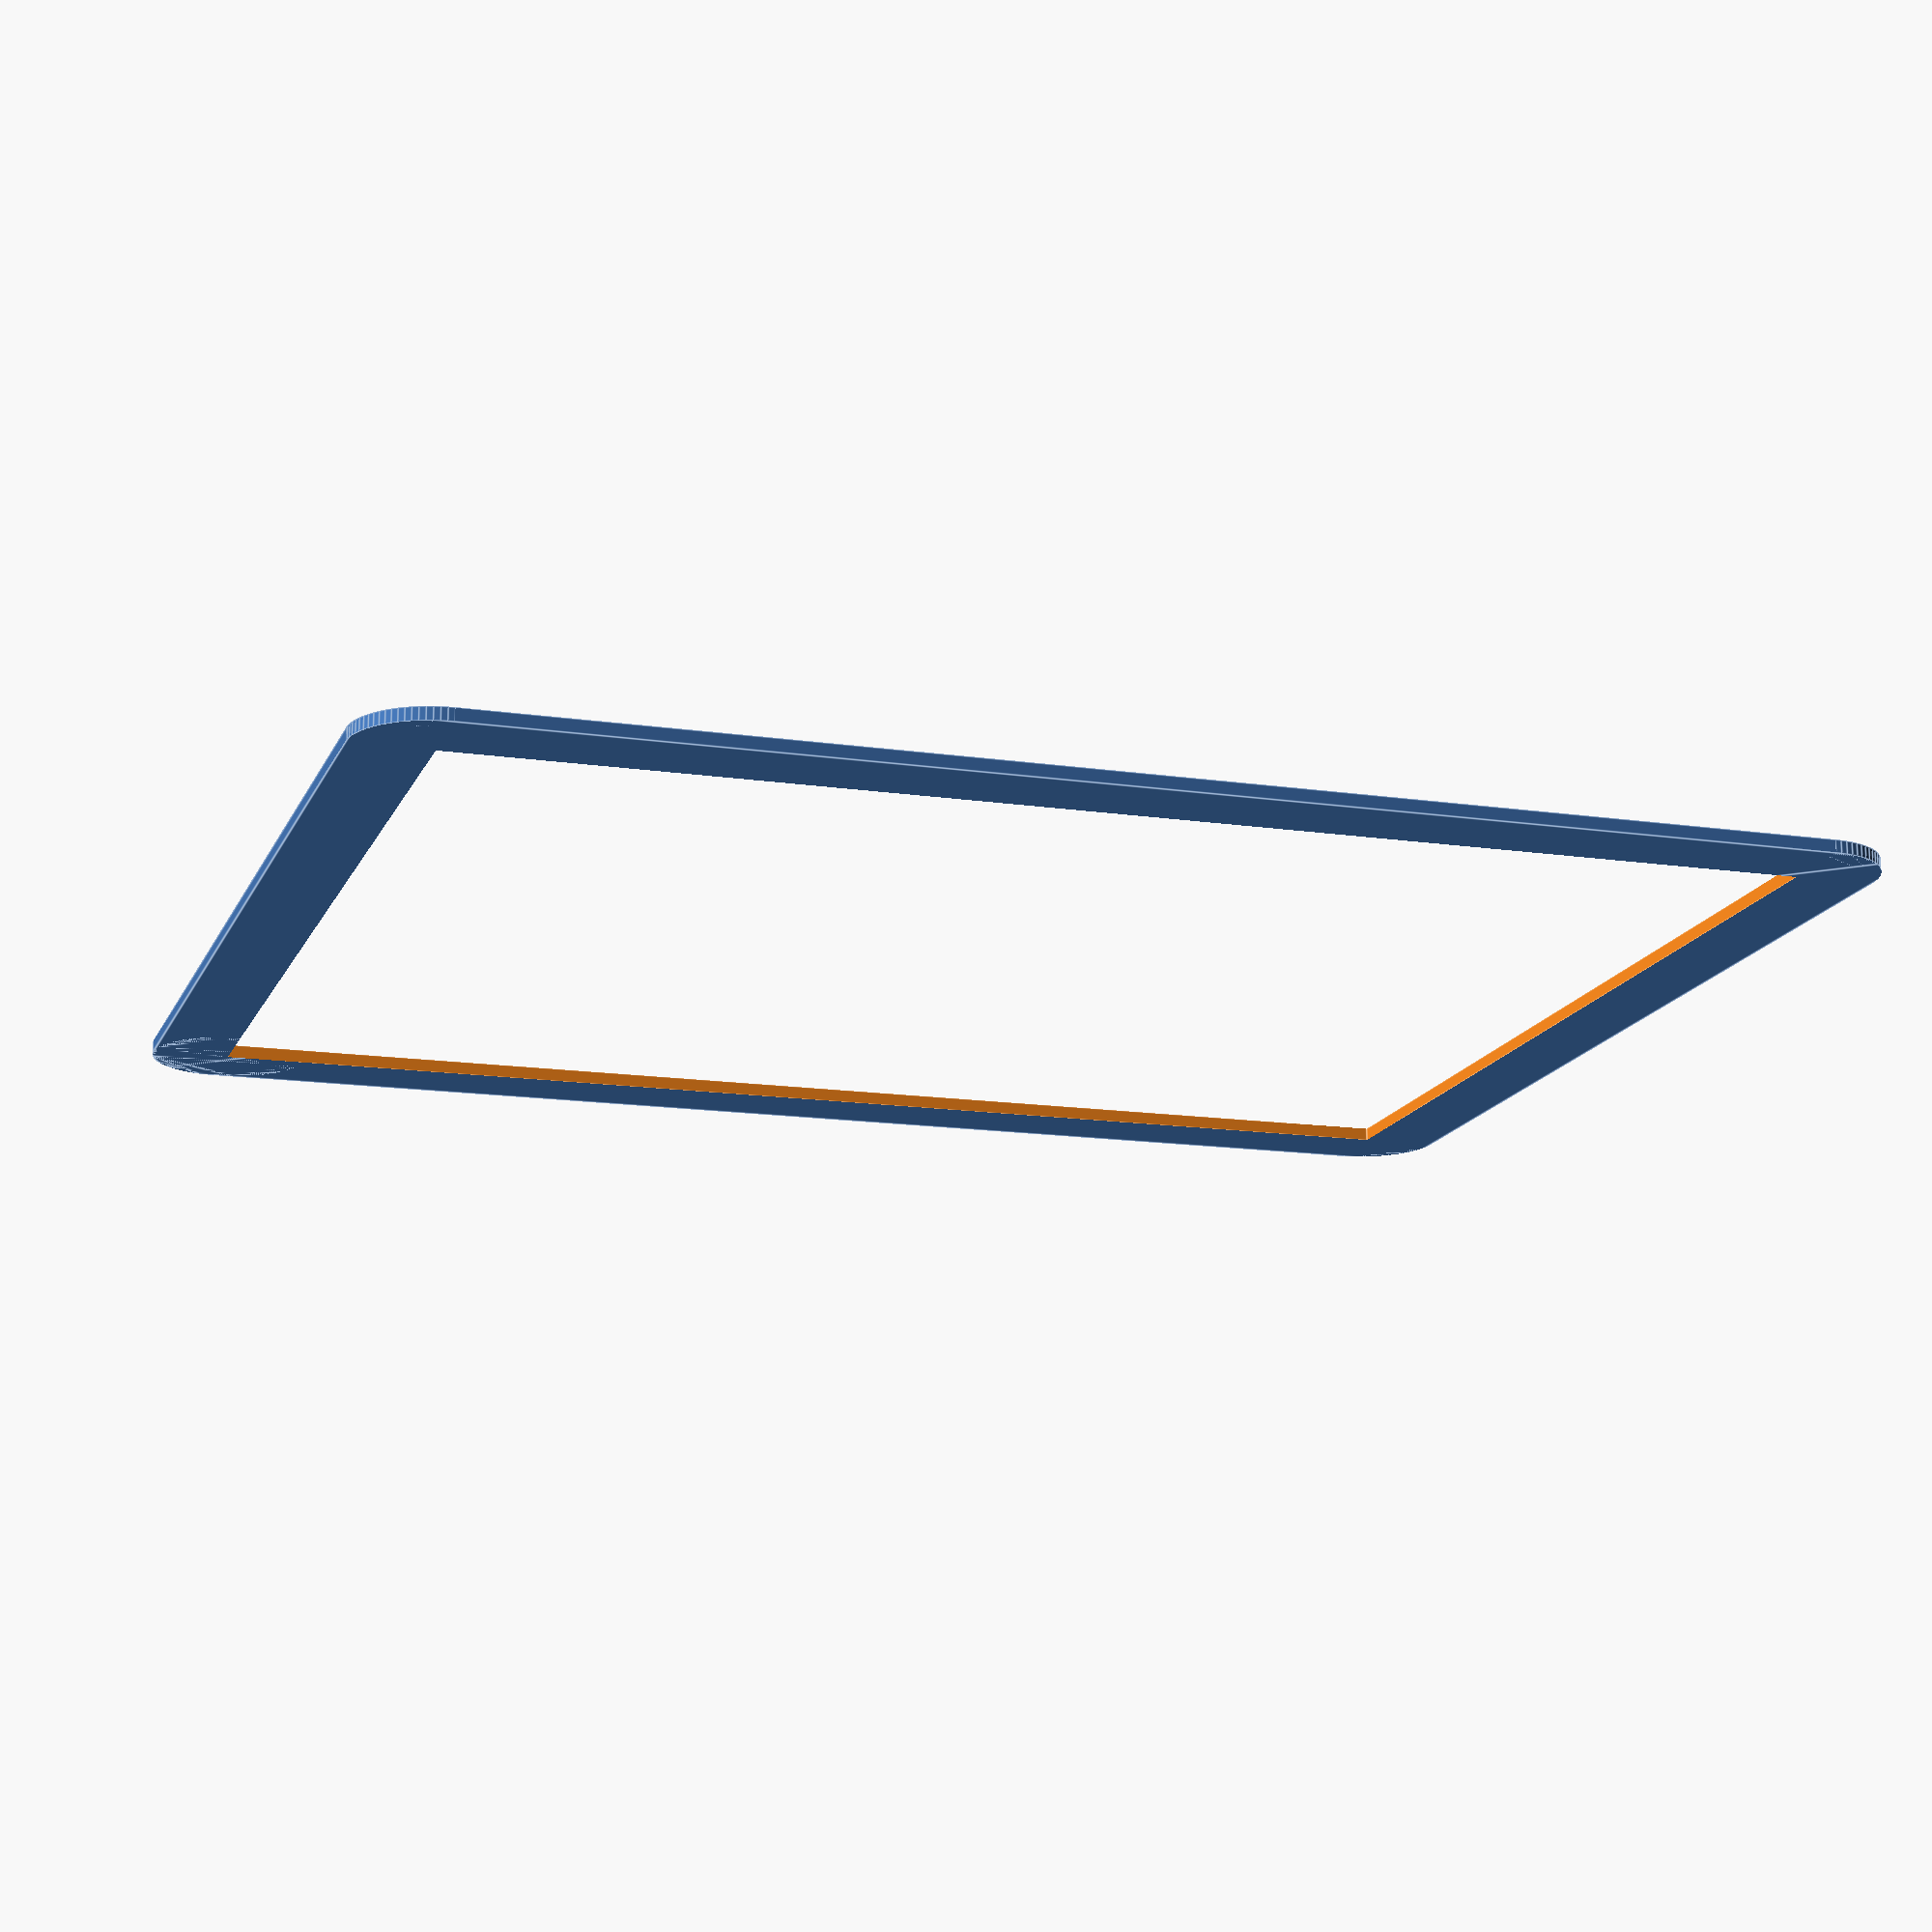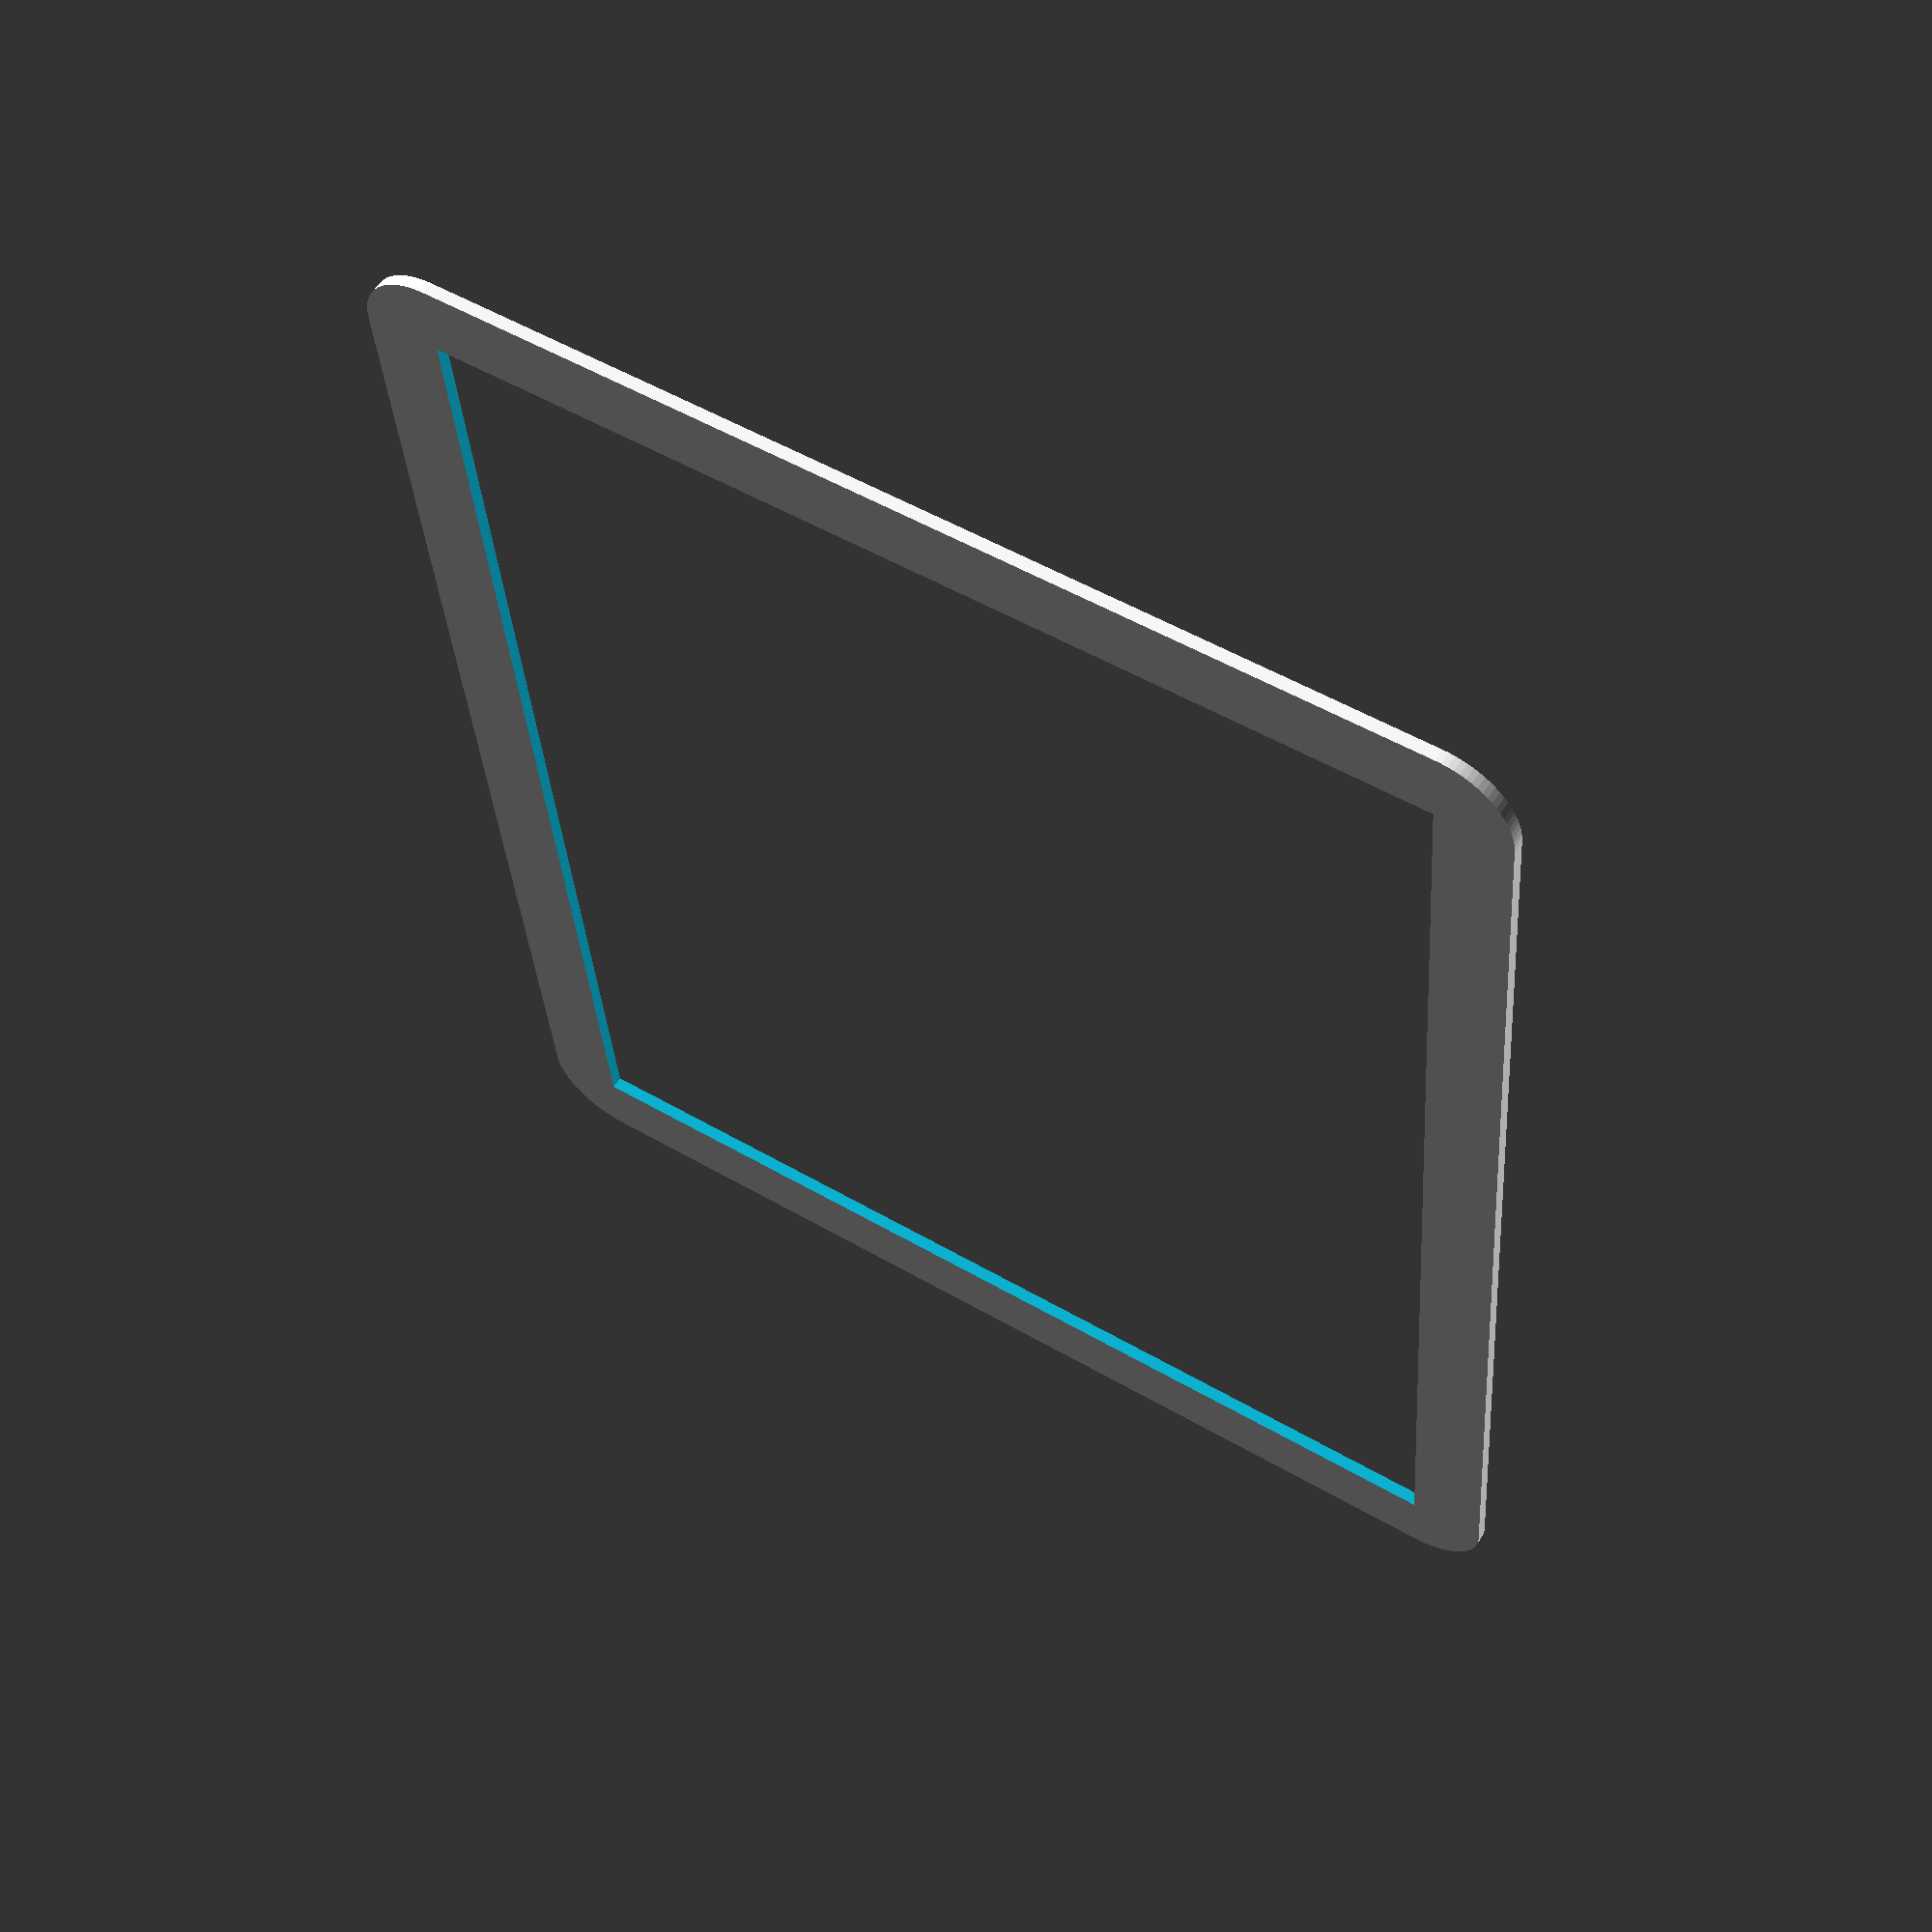
<openscad>


difference() {
	difference() {
		square(size = [92.2000000000, 111.2500000000]);
		difference() {
			square(center = true, size = 12);
			translate(v = [6, 6, 0]) {
				circle(r = 6, $fn = 80);
			}
		}
		translate(v = [92.2000000000, 0, 0]) {
			mirror(v = [1, 0, 0]) {
				difference() {
					square(center = true, size = 12);
					translate(v = [6, 6, 0]) {
						circle(r = 6, $fn = 80);
					}
				}
			}
		}
		translate(v = [92.2000000000, 111.2500000000, 0]) {
			mirror(v = [1, 1, 0]) {
				difference() {
					square(center = true, size = 12);
					translate(v = [6, 6, 0]) {
						circle(r = 6, $fn = 80);
					}
				}
			}
		}
		translate(v = [0, 111.2500000000, 0]) {
			mirror(v = [0, 1, 0]) {
				difference() {
					square(center = true, size = 12);
					translate(v = [6, 6, 0]) {
						circle(r = 6, $fn = 80);
					}
				}
			}
		}
	}
	translate(v = [8.0000000000, 8.0000000000, 0]) {
		square(size = [76.2000000000, 95.2500000000]);
	}
	translate(v = [6.0000000000, 6.0000000000, 0]) {
		square(size = [80.2000000000, 99.2500000000]);
	}
}
</openscad>
<views>
elev=106.2 azim=108.0 roll=180.5 proj=p view=edges
elev=300.7 azim=184.4 roll=212.3 proj=p view=wireframe
</views>
